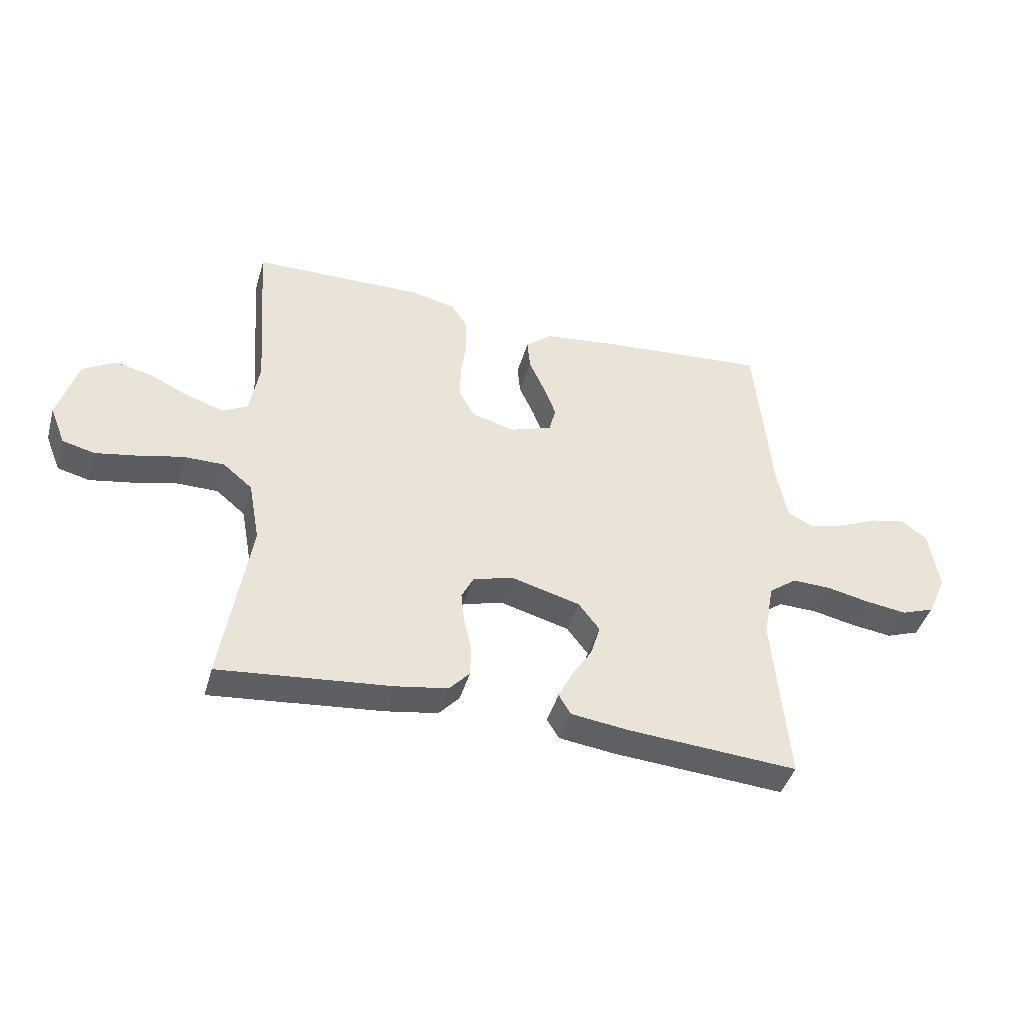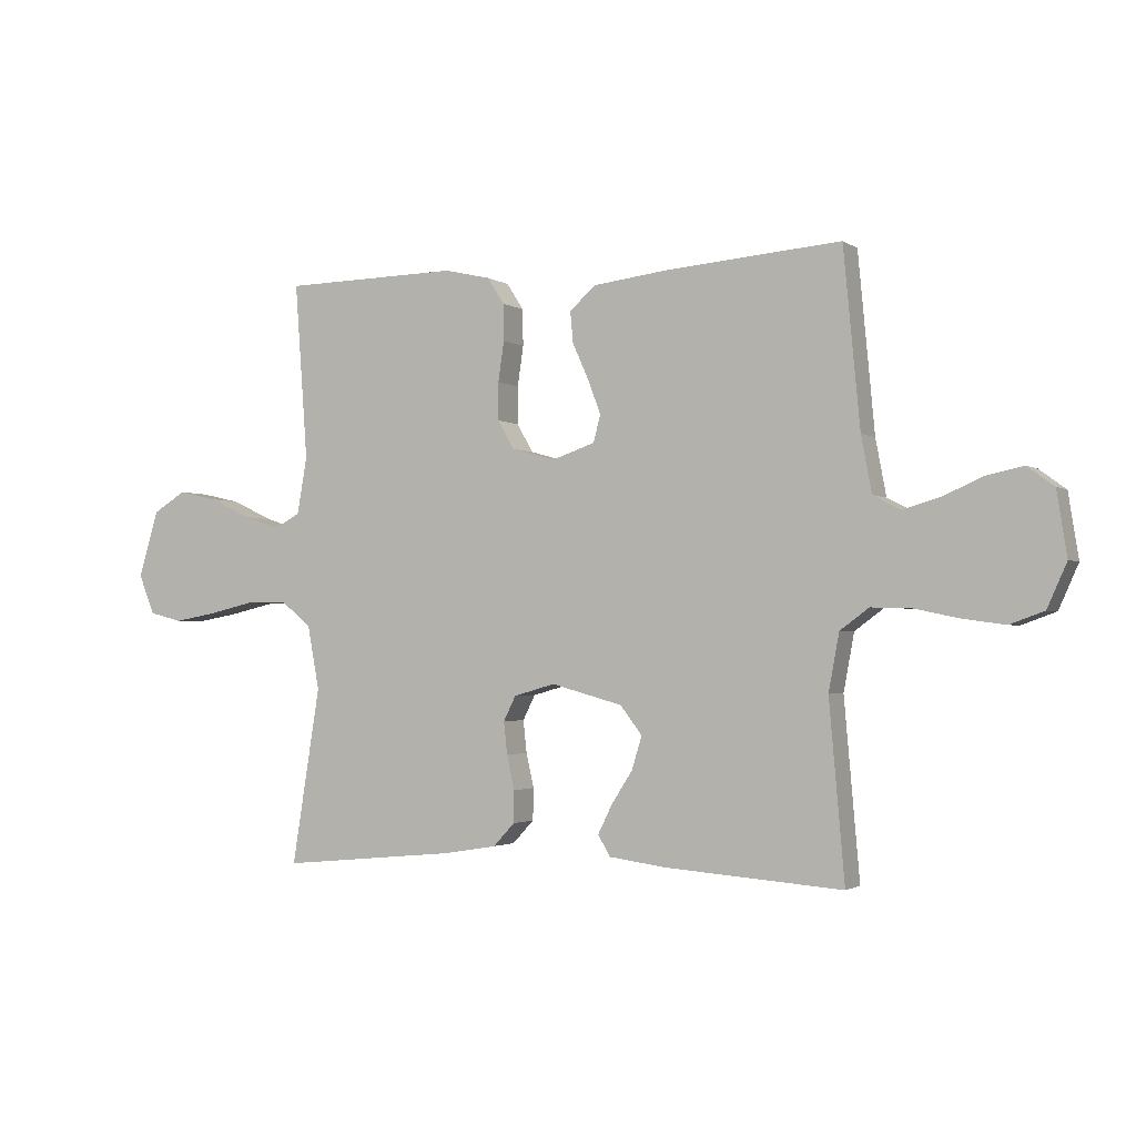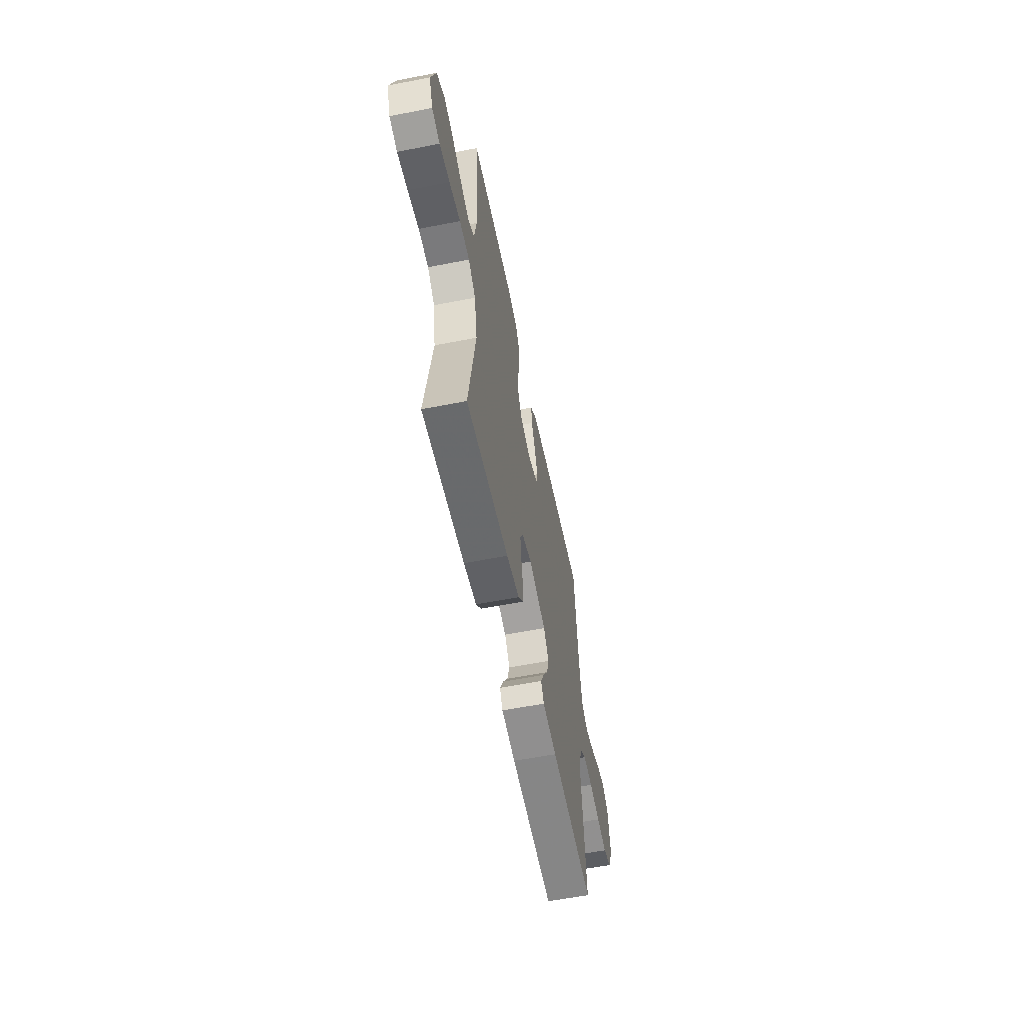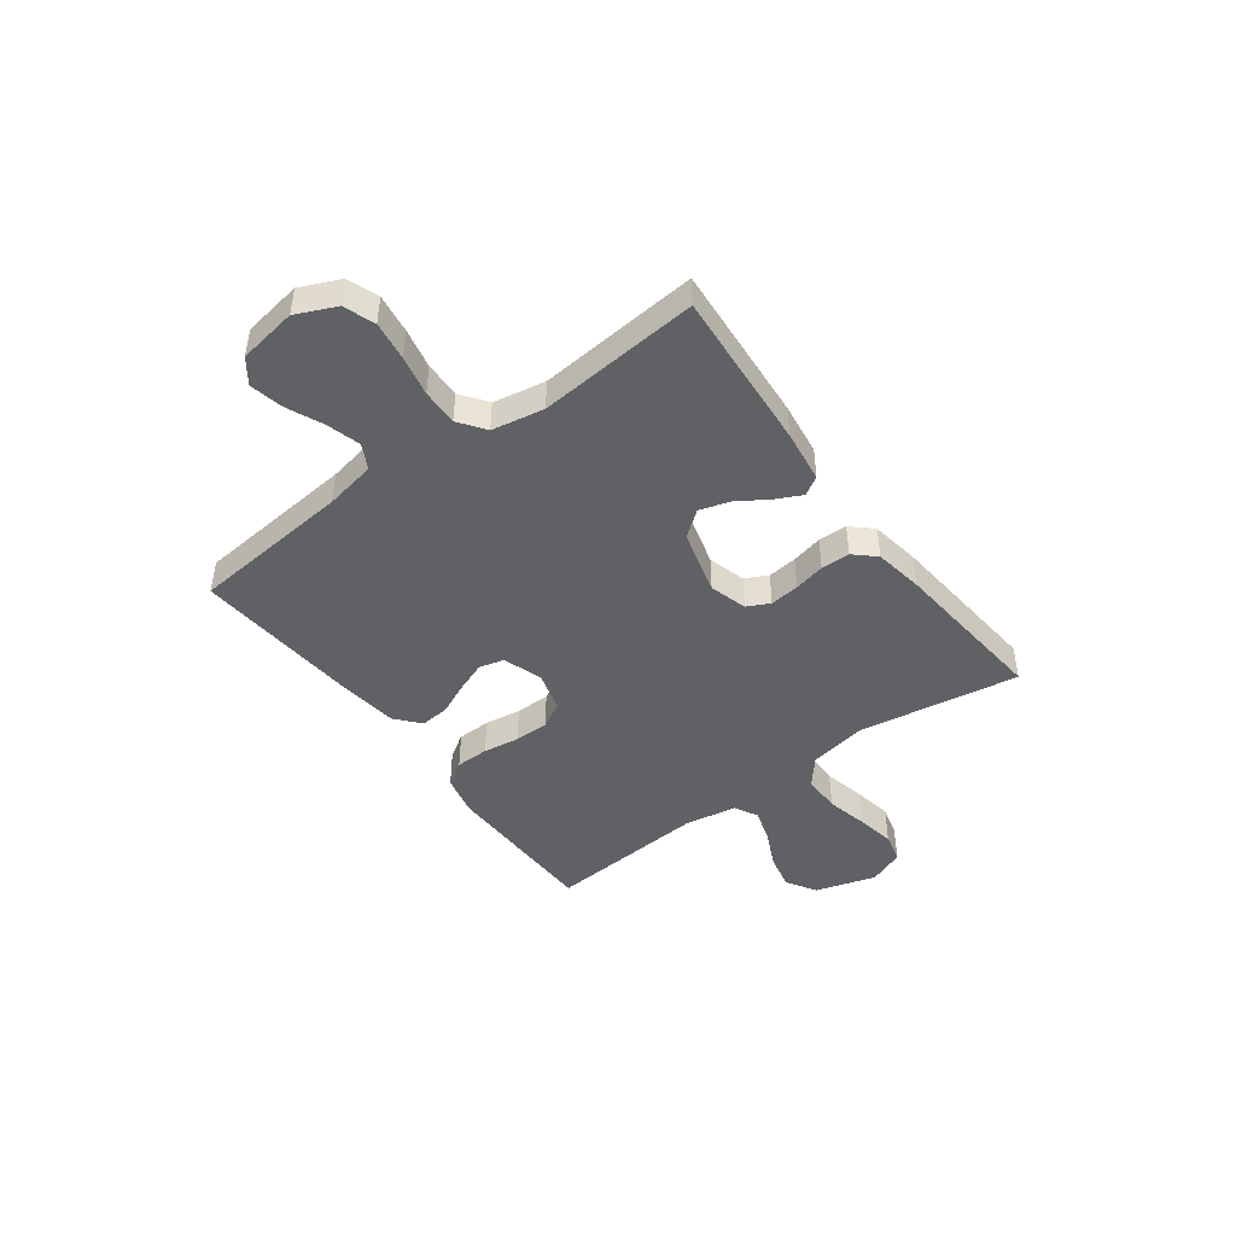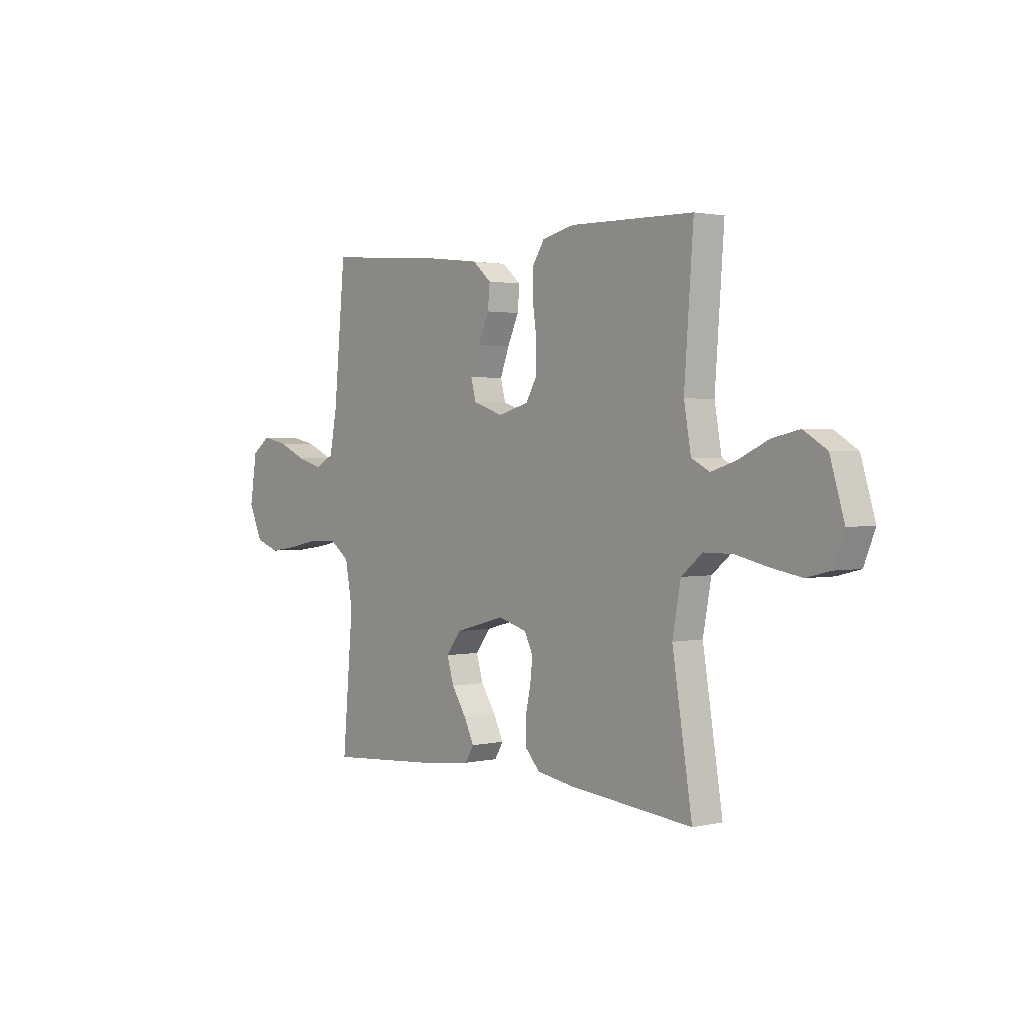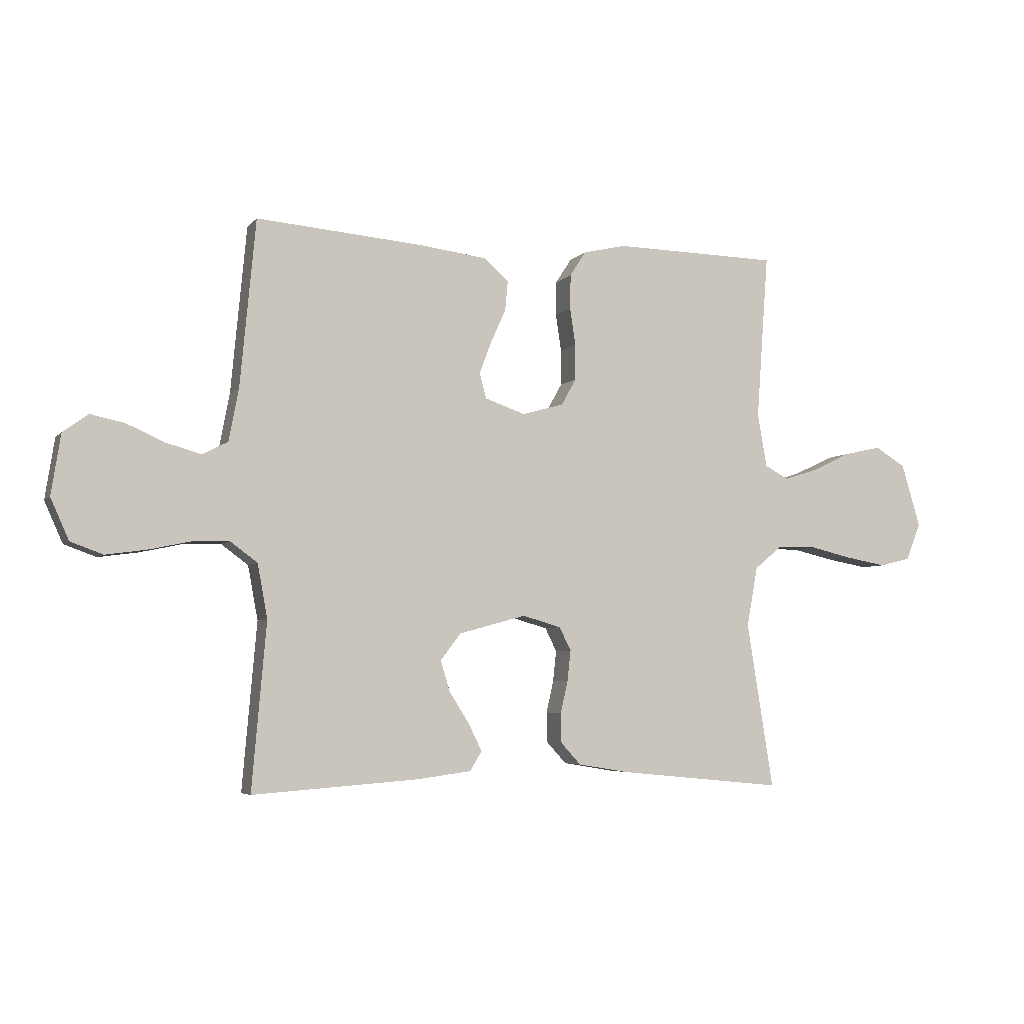
<metadata>
{"format":"obj","ext":"obj","renderer":"f3d","projection":"perspective","resolution":1024,"background":"white","views":[{"elev":-42.8,"azim":-15.8,"up":"+Z"},{"elev":-2.0,"azim":26.2,"up":"+Z"},{"elev":-58.2,"azim":-78.5,"up":"+Z"},{"elev":-45.6,"azim":126.5,"up":"+Y"},{"elev":1.7,"azim":-129.1,"up":"+Z"},{"elev":-4.9,"azim":159.2,"up":"+Z"}]}
</metadata>
<code>
v -0.5 0.07 0.5
v -0.2 0.07 0.505
v -0.122 0.07 0.487
v -0.093 0.07 0.442
v -0.092 0.07 0.38
v -0.102 0.07 0.312
v -0.102 0.07 0.248
v -0.075 0.07 0.2
v 0 0.07 0.179
v 0.073 0.07 0.204
v 0.085 0.07 0.25
v 0.063 0.07 0.308
v 0.036 0.07 0.368
v 0.031 0.07 0.422
v 0.076 0.07 0.461
v 0.2 0.07 0.476
v 0.5 0.07 0.5
v 0.528 0.07 0.2
v 0.546 0.07 0.105
v 0.592 0.07 0.081
v 0.655 0.07 0.099
v 0.723 0.07 0.129
v 0.785 0.07 0.142
v 0.83 0.07 0.109
v 0.847 0.07 0
v 0.814 0.07 -0.074
v 0.756 0.07 -0.095
v 0.684 0.07 -0.085
v 0.609 0.07 -0.069
v 0.541 0.07 -0.067
v 0.492 0.07 -0.103
v 0.474 0.07 -0.2
v 0.5 0.07 -0.5
v 0.2 0.07 -0.478
v 0.102 0.07 -0.465
v 0.081 0.07 -0.43
v 0.105 0.07 -0.381
v 0.141 0.07 -0.325
v 0.158 0.07 -0.269
v 0.121 0.07 -0.221
v 0 0.07 -0.188
v -0.07 0.07 -0.208
v -0.091 0.07 -0.25
v -0.085 0.07 -0.305
v -0.072 0.07 -0.363
v -0.073 0.07 -0.417
v -0.109 0.07 -0.456
v -0.2 0.07 -0.471
v -0.5 0.07 -0.5
v -0.452 0.07 -0.2
v -0.472 0.07 -0.092
v -0.523 0.07 -0.05
v -0.594 0.07 -0.05
v -0.672 0.07 -0.068
v -0.745 0.07 -0.081
v -0.801 0.07 -0.067
v -0.828 0.07 0
v -0.794 0.07 0.114
v -0.738 0.07 0.148
v -0.671 0.07 0.133
v -0.601 0.07 0.1
v -0.539 0.07 0.08
v -0.495 0.07 0.103
v -0.478 0.07 0.2
v -0.5 0 0.5
v -0.2 0 0.505
v -0.122 0 0.487
v -0.093 0 0.442
v -0.092 0 0.38
v -0.102 0 0.312
v -0.102 0 0.248
v -0.075 0 0.2
v 0 0 0.179
v 0.073 0 0.204
v 0.085 0 0.25
v 0.063 0 0.308
v 0.036 0 0.368
v 0.031 0 0.422
v 0.076 0 0.461
v 0.2 0 0.476
v 0.5 0 0.5
v 0.528 0 0.2
v 0.546 0 0.105
v 0.592 0 0.081
v 0.655 0 0.099
v 0.723 0 0.129
v 0.785 0 0.142
v 0.83 0 0.109
v 0.847 0 0
v 0.814 0 -0.074
v 0.756 0 -0.095
v 0.684 0 -0.085
v 0.609 0 -0.069
v 0.541 0 -0.067
v 0.492 0 -0.103
v 0.474 0 -0.2
v 0.5 0 -0.5
v 0.2 0 -0.478
v 0.102 0 -0.465
v 0.081 0 -0.43
v 0.105 0 -0.381
v 0.141 0 -0.325
v 0.158 0 -0.269
v 0.121 0 -0.221
v 0 0 -0.188
v -0.07 0 -0.208
v -0.091 0 -0.25
v -0.085 0 -0.305
v -0.072 0 -0.363
v -0.073 0 -0.417
v -0.109 0 -0.456
v -0.2 0 -0.471
v -0.5 0 -0.5
v -0.452 0 -0.2
v -0.472 0 -0.092
v -0.523 0 -0.05
v -0.594 0 -0.05
v -0.672 0 -0.068
v -0.745 0 -0.081
v -0.801 0 -0.067
v -0.828 0 0
v -0.794 0 0.114
v -0.738 0 0.148
v -0.671 0 0.133
v -0.601 0 0.1
v -0.539 0 0.08
v -0.495 0 0.103
v -0.478 0 0.2
f 59 60 61
f 58 59 61
f 57 58 61
f 56 57 61
f 55 56 61
f 54 55 61
f 53 54 61
f 52 53 61 62
f 51 52 62 63
f 48 49 50
f 47 48 50
f 46 47 50
f 45 46 50
f 44 45 50
f 51 63 64
f 50 51 64
f 44 50 64
f 43 44 64
f 36 37 38
f 35 36 38
f 34 35 38
f 33 34 38
f 32 33 38
f 31 32 38 39
f 30 31 39 40
f 27 28 29
f 26 27 29
f 25 26 29
f 24 25 29
f 23 24 29
f 22 23 29
f 21 22 29
f 20 21 29 30
f 30 40 41
f 20 30 41
f 19 20 41
f 16 17 18
f 15 16 18
f 14 15 18
f 13 14 18
f 12 13 18
f 11 12 18 19
f 4 5 6
f 3 4 6
f 2 3 6
f 1 2 6
f 64 1 6
f 64 6 7
f 64 7 8
f 43 64 8
f 42 43 8
f 41 42 8 9
f 10 11 19 41
f 9 10 41
f 125 124 123
f 125 123 122
f 125 122 121
f 125 121 120
f 125 120 119
f 125 119 118
f 125 118 117
f 126 125 117 116
f 127 126 116 115
f 114 113 112
f 114 112 111
f 114 111 110
f 114 110 109
f 114 109 108
f 128 127 115
f 128 115 114
f 128 114 108
f 128 108 107
f 102 101 100
f 102 100 99
f 102 99 98
f 102 98 97
f 102 97 96
f 103 102 96 95
f 104 103 95 94
f 93 92 91
f 93 91 90
f 93 90 89
f 93 89 88
f 93 88 87
f 93 87 86
f 93 86 85
f 94 93 85 84
f 105 104 94
f 105 94 84
f 105 84 83
f 82 81 80
f 82 80 79
f 82 79 78
f 82 78 77
f 82 77 76
f 83 82 76 75
f 70 69 68
f 70 68 67
f 70 67 66
f 70 66 65
f 70 65 128
f 71 70 128
f 72 71 128
f 72 128 107
f 72 107 106
f 73 72 106 105
f 105 83 75 74
f 105 74 73
f 1 65 66 2
f 2 66 67 3
f 3 67 68 4
f 4 68 69 5
f 5 69 70 6
f 6 70 71 7
f 7 71 72 8
f 8 72 73 9
f 9 73 74 10
f 10 74 75 11
f 11 75 76 12
f 12 76 77 13
f 13 77 78 14
f 14 78 79 15
f 15 79 80 16
f 16 80 81 17
f 17 81 82 18
f 18 82 83 19
f 19 83 84 20
f 20 84 85 21
f 21 85 86 22
f 22 86 87 23
f 23 87 88 24
f 24 88 89 25
f 25 89 90 26
f 26 90 91 27
f 27 91 92 28
f 28 92 93 29
f 29 93 94 30
f 30 94 95 31
f 31 95 96 32
f 32 96 97 33
f 33 97 98 34
f 34 98 99 35
f 35 99 100 36
f 36 100 101 37
f 37 101 102 38
f 38 102 103 39
f 39 103 104 40
f 40 104 105 41
f 41 105 106 42
f 42 106 107 43
f 43 107 108 44
f 44 108 109 45
f 45 109 110 46
f 46 110 111 47
f 47 111 112 48
f 48 112 113 49
f 49 113 114 50
f 50 114 115 51
f 51 115 116 52
f 52 116 117 53
f 53 117 118 54
f 54 118 119 55
f 55 119 120 56
f 56 120 121 57
f 57 121 122 58
f 58 122 123 59
f 59 123 124 60
f 60 124 125 61
f 61 125 126 62
f 62 126 127 63
f 63 127 128 64
f 64 128 65 1

</code>
